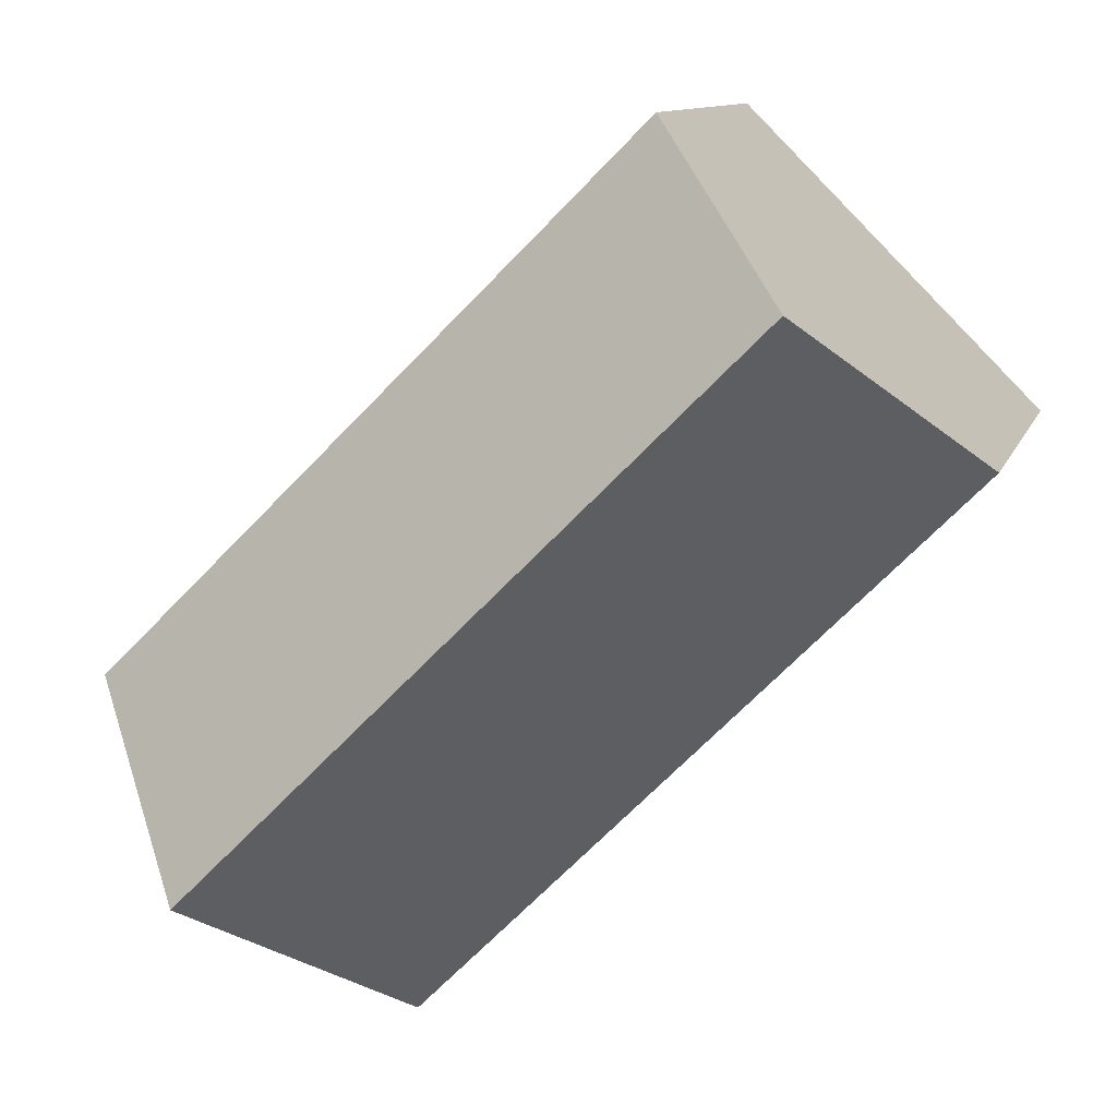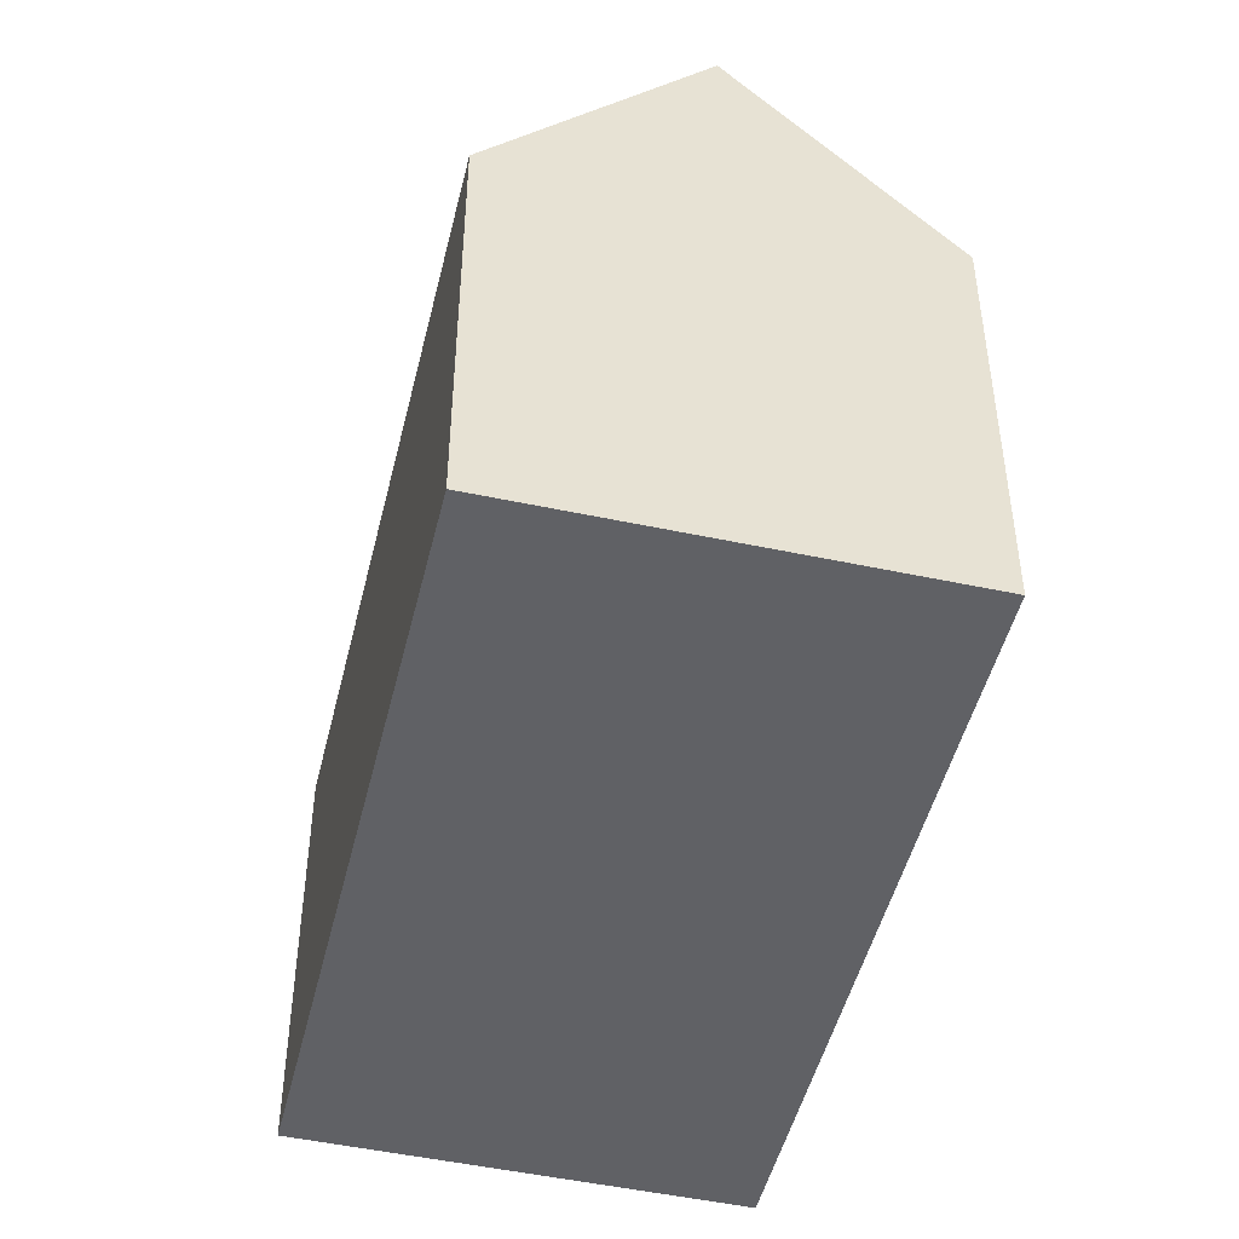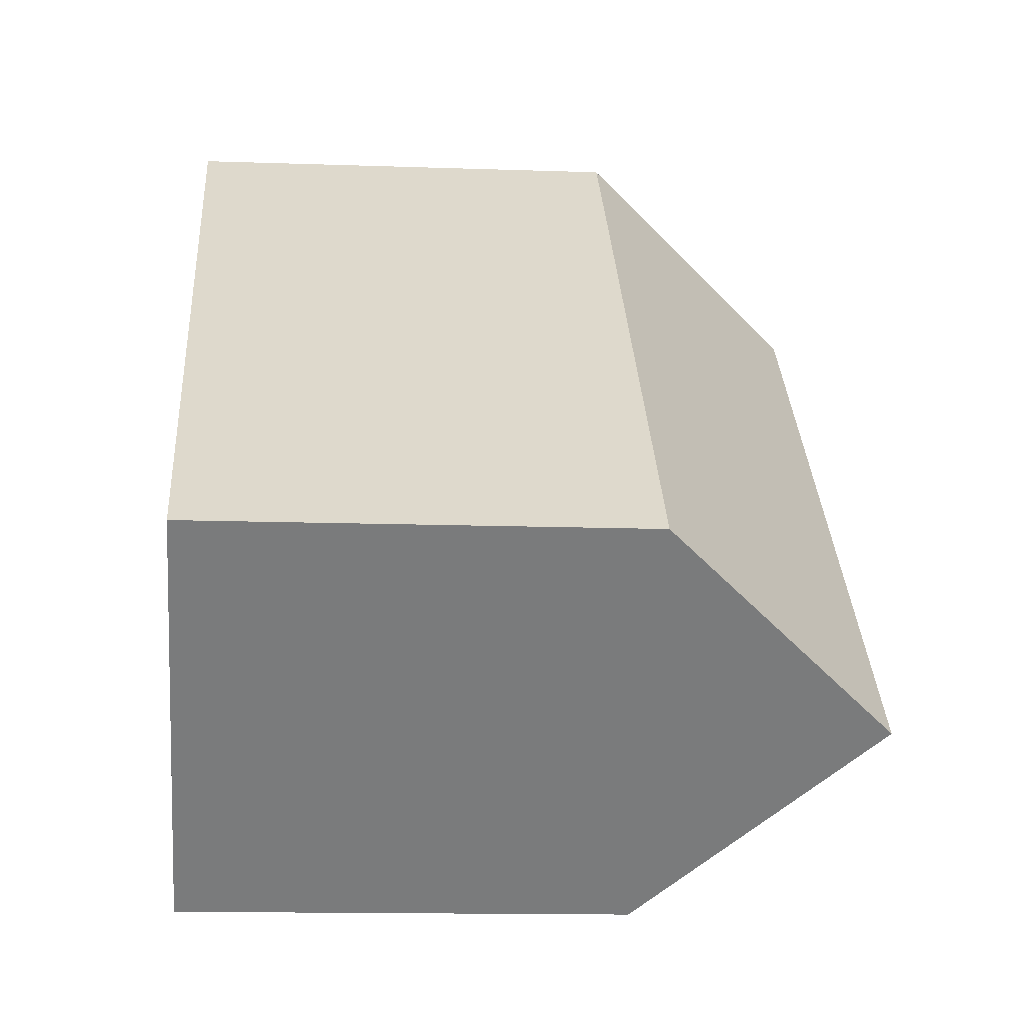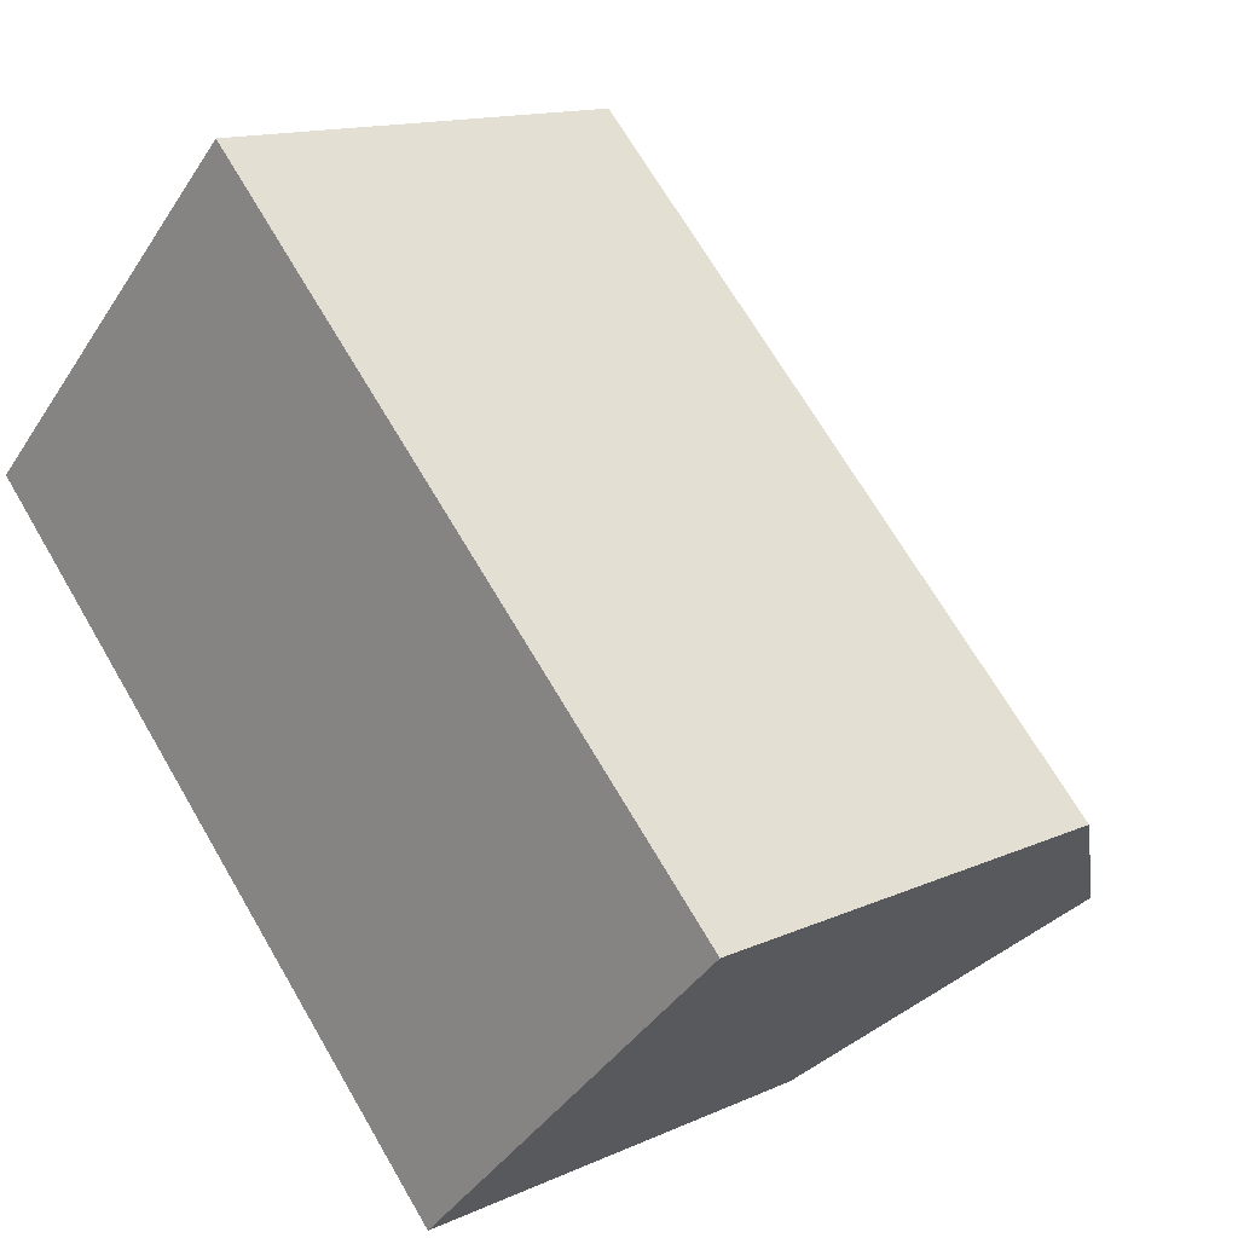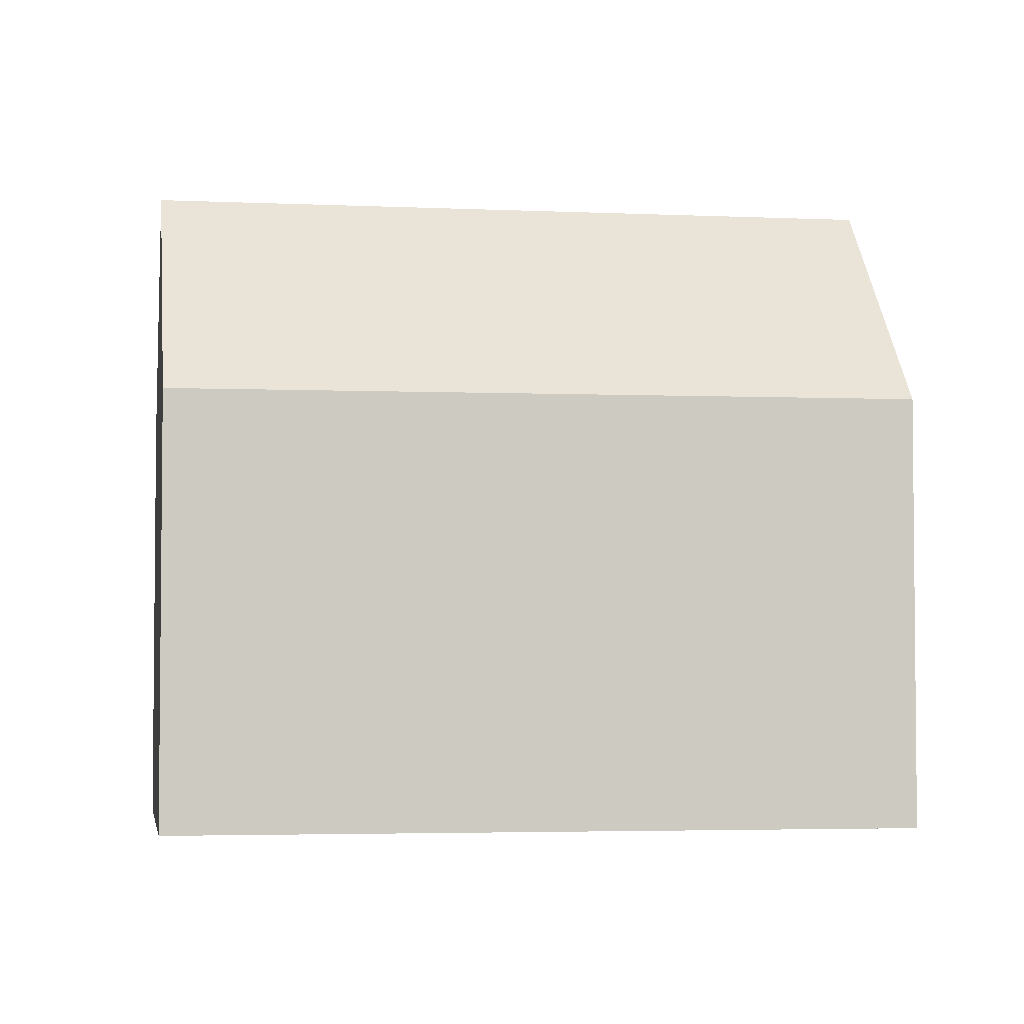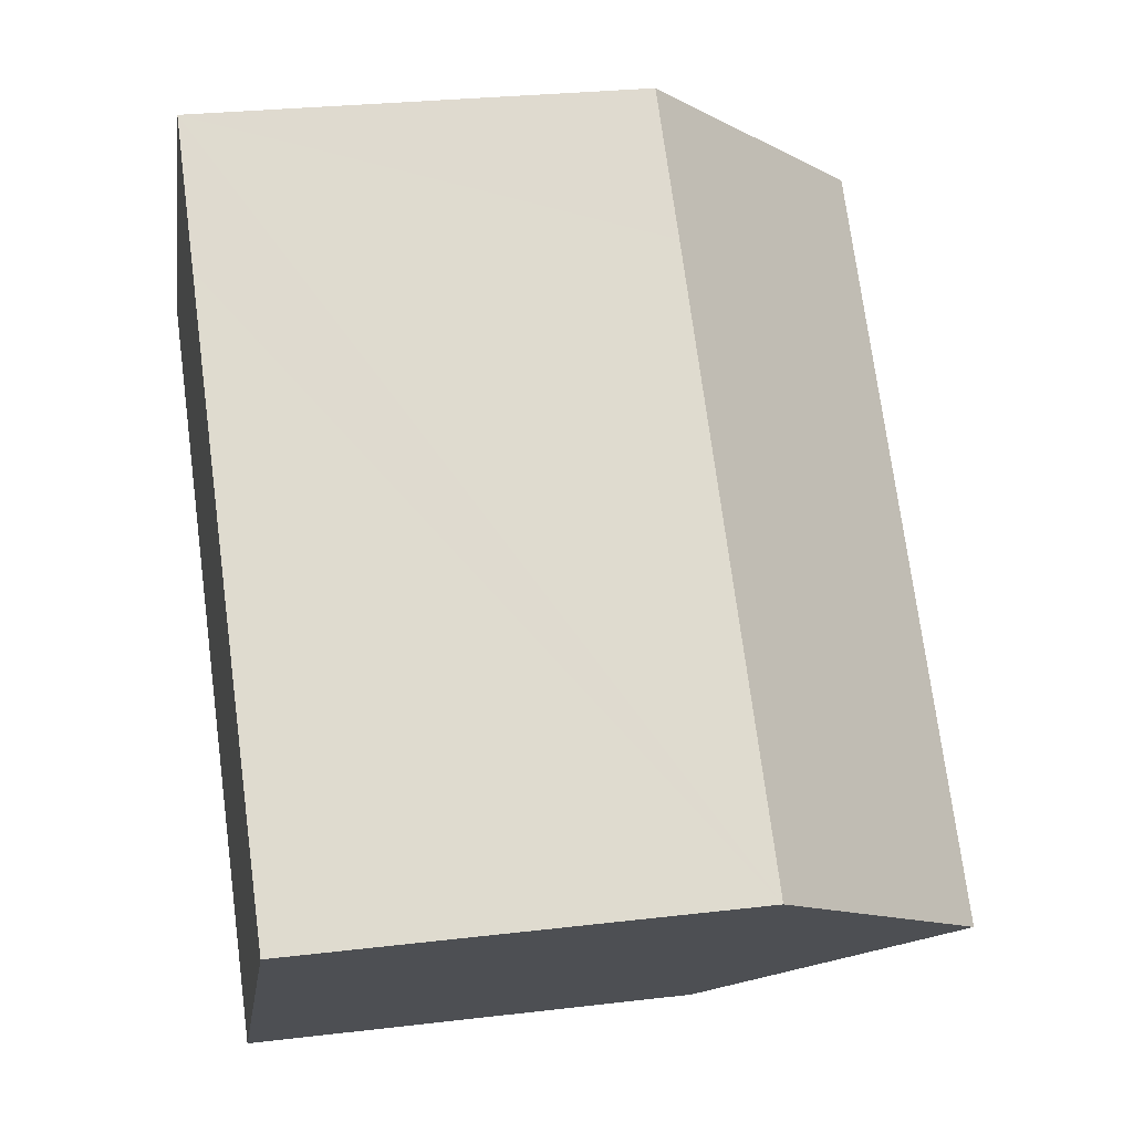
<metadata>
{"format":"obj","ext":"obj","renderer":"f3d","projection":"perspective","resolution":1024,"background":"white","views":[{"elev":10.4,"azim":-165.6,"up":"+Z"},{"elev":-48.2,"azim":-58.5,"up":"+Y"},{"elev":-13.5,"azim":85.5,"up":"+Z"},{"elev":13.7,"azim":44.5,"up":"+Z"},{"elev":-3.7,"azim":-143.8,"up":"+Y"},{"elev":26.7,"azim":79.4,"up":"+Z"}]}
</metadata>
<code>
v  9.89 10.34 4.777
v  3.658 15.71 3.664
v  7.332 10.33 7.343
v  12.95 10.34 1.731
v  16.45 15.71 -9.094
v  14.65 10.34 0.039
v  20.15 10.33 -5.439
v  12.74 10.31 -12.77
v  0 10.36 6.341e-16
v  7.332 -4.496e-16 7.343
v  9.89 -2.925e-16 4.777
v  12.95 -1.06e-16 1.731
v  20.15 3.33e-16 -5.439
v  14.65 -2.388e-18 0.039
v  12.74 7.816e-16 -12.77
v  16.45 5.568e-16 -9.094
v  3.658 -2.244e-16 3.664
v  0 0 0
g defaultobject
f 1 2 3
f 2 1 4
f 2 4 5
f 5 4 6
f 5 6 7
f 8 2 5
f 2 8 9
f 10 1 3
f 1 10 4
f 4 10 6
f 6 10 7
f 7 10 11
f 7 11 12
f 7 12 13
f 13 12 14
f 7 8 5
f 8 7 13
f 8 13 15
f 15 13 16
f 9 3 2
f 3 9 10
f 10 9 17
f 17 9 18
f 8 18 9
f 18 8 15
f 14 16 13
f 16 14 15
f 15 14 18
f 18 14 12
f 18 12 11
f 18 11 10
f 18 10 17

</code>
